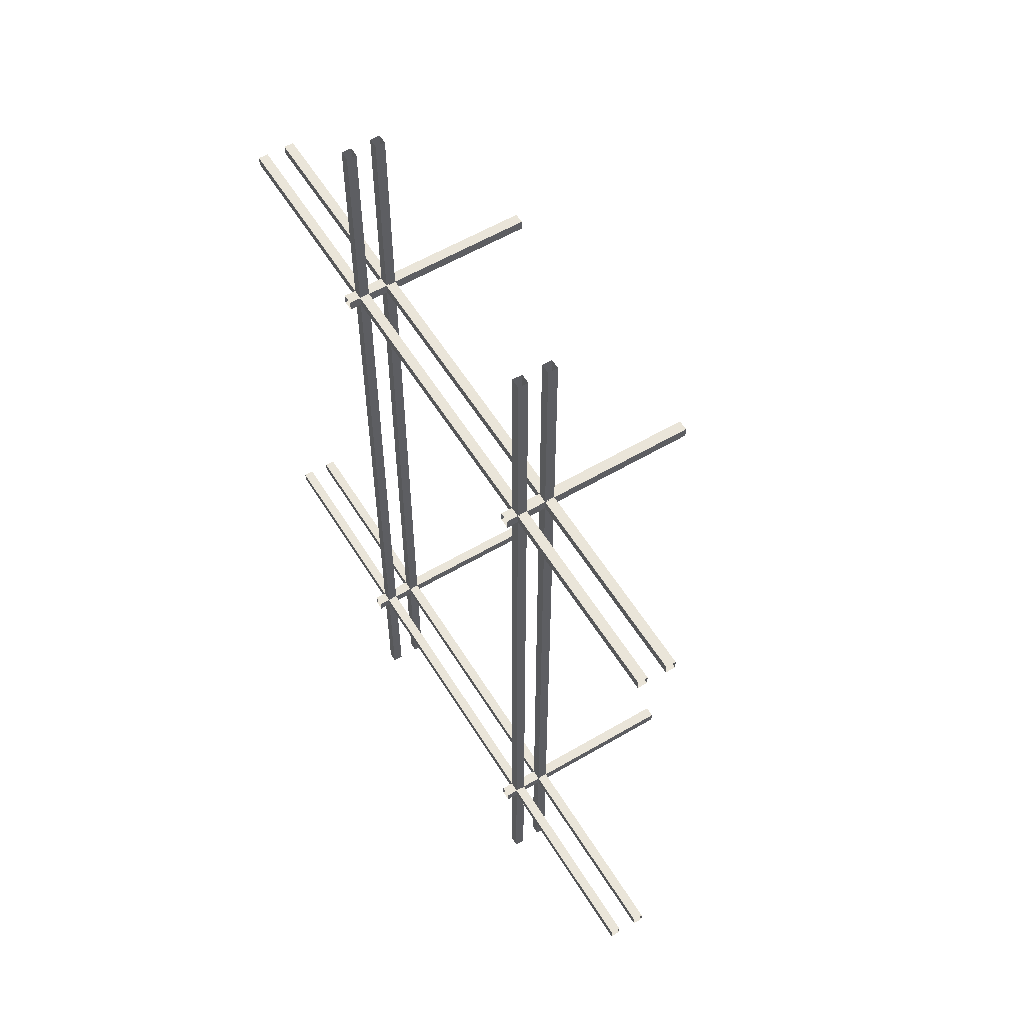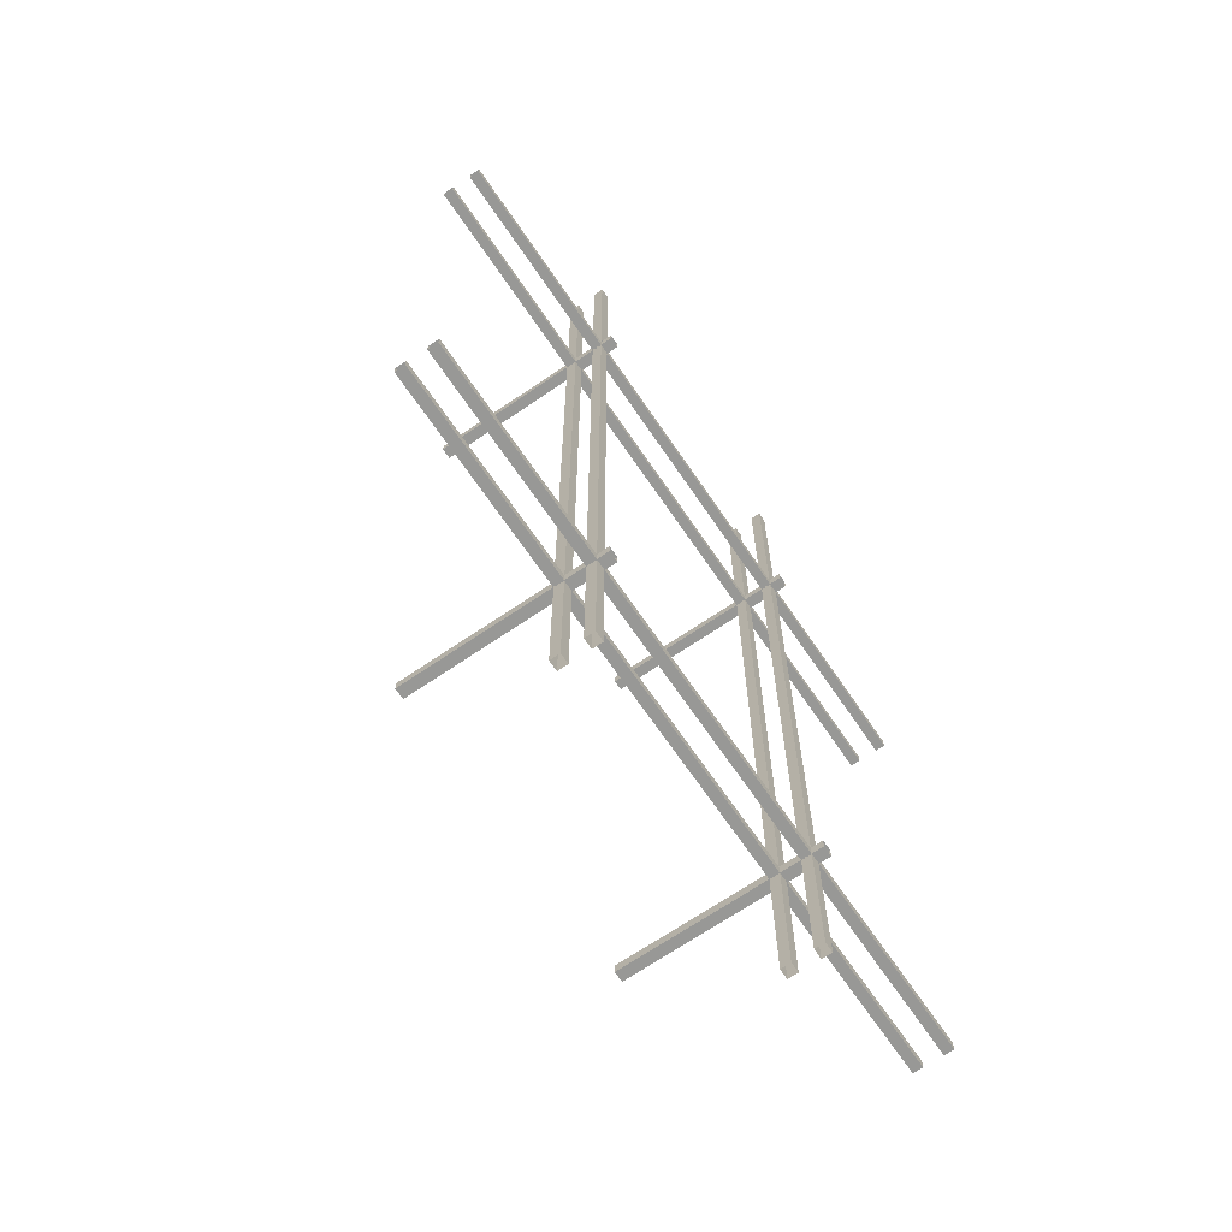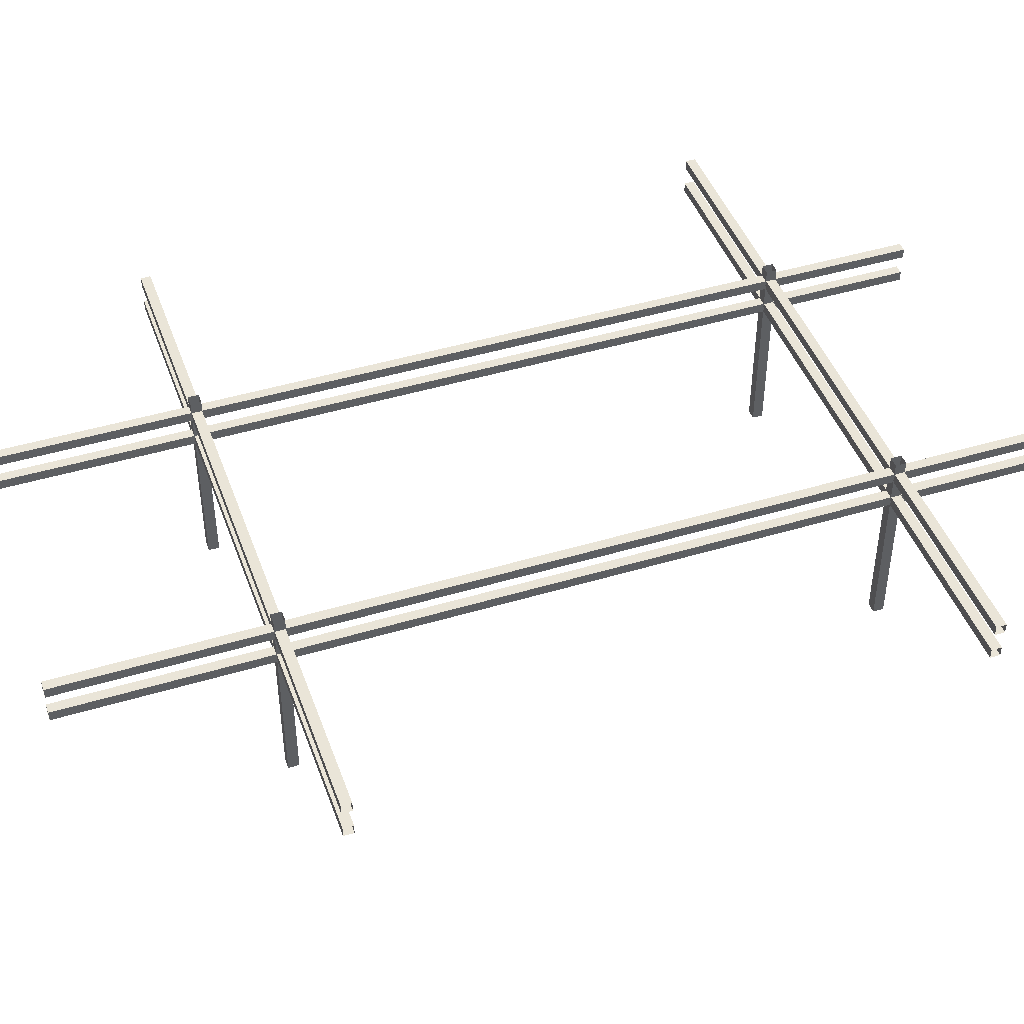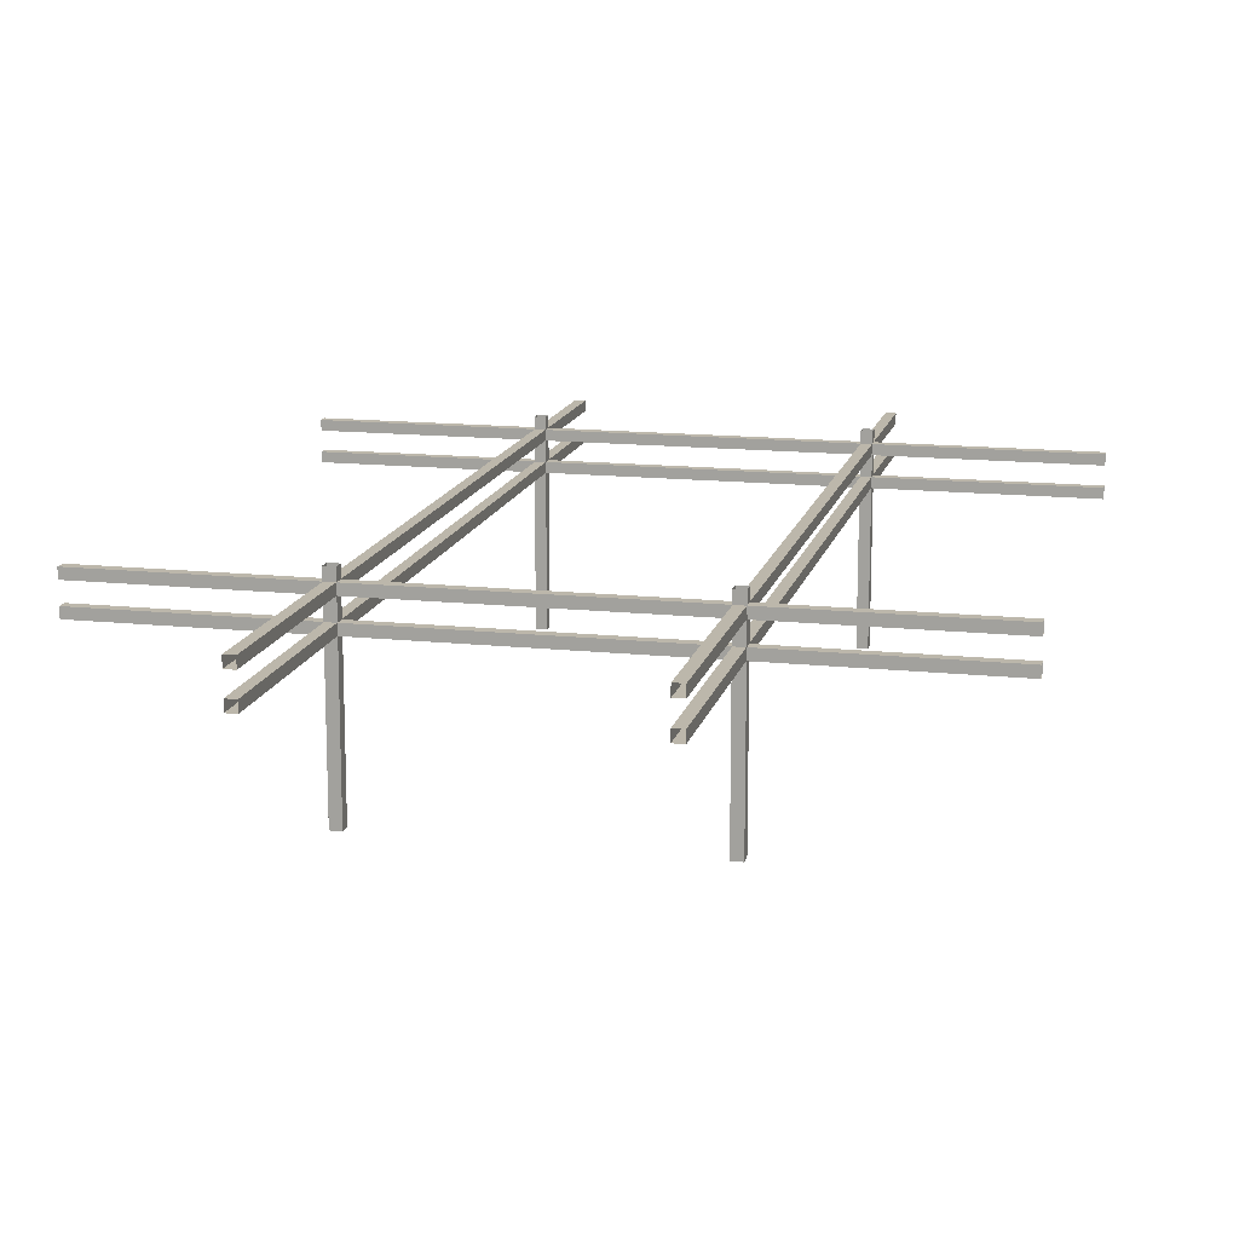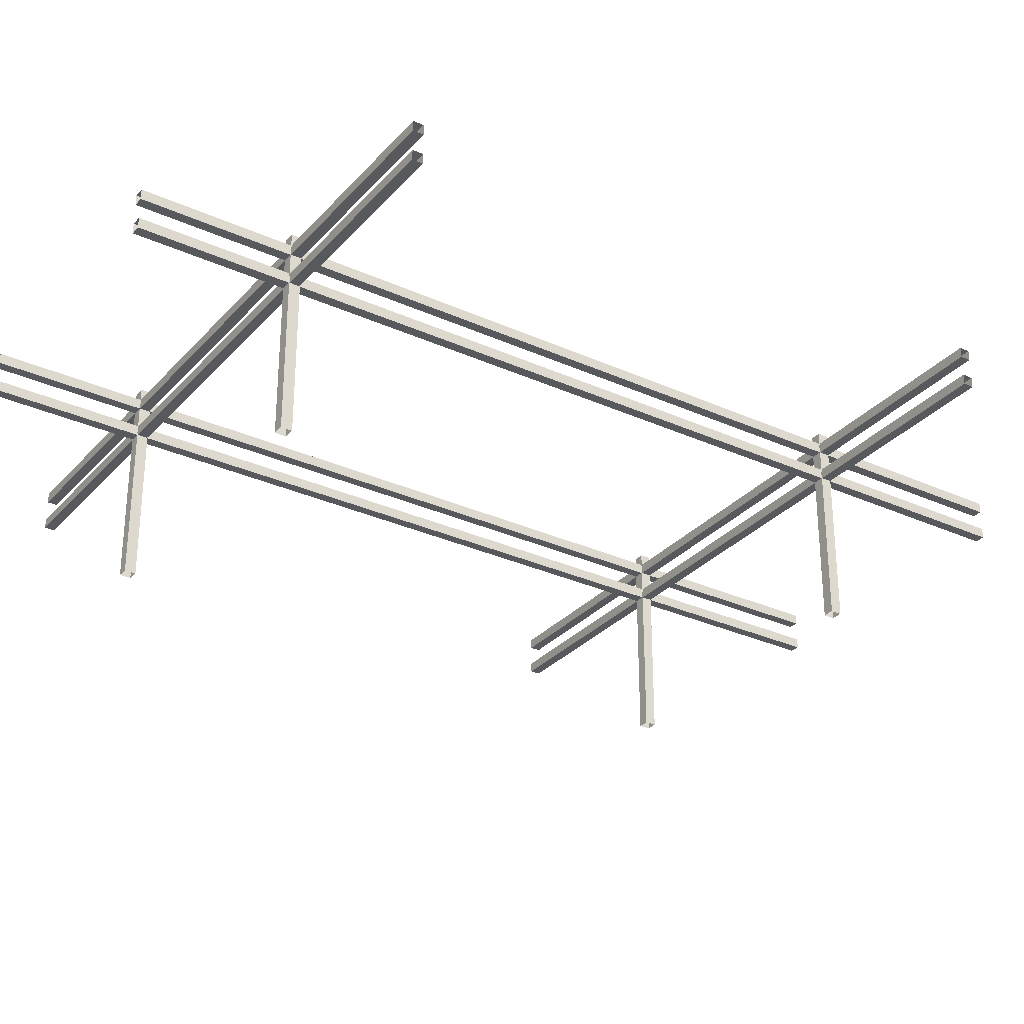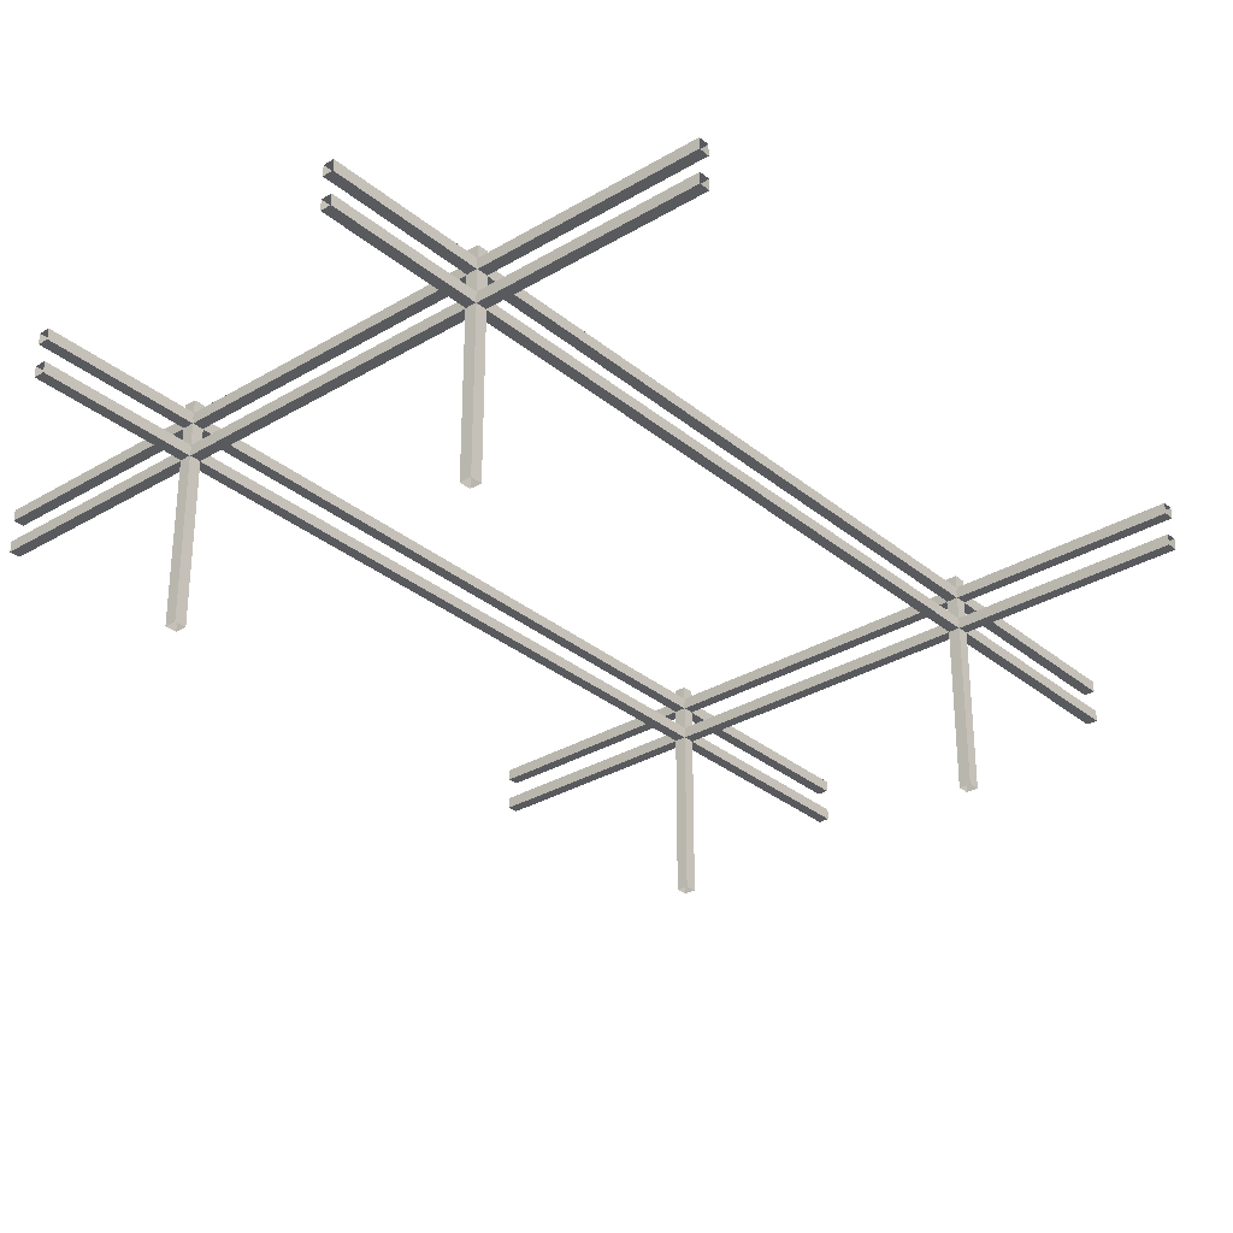
<metadata>
{"format":"obj","ext":"obj","renderer":"f3d","projection":"perspective","resolution":1024,"background":"white","views":[{"elev":57.7,"azim":-121.4,"up":"+Z"},{"elev":-68.5,"azim":124.3,"up":"+Z"},{"elev":44.9,"azim":70.7,"up":"+Y"},{"elev":14.5,"azim":13.1,"up":"+Y"},{"elev":-30.1,"azim":-123.5,"up":"+Y"},{"elev":-30.7,"azim":-139.5,"up":"+Y"}]}
</metadata>
<code>
v 2.325 2.725 -7.2
v 2.325 2.575 7.2
v 2.325 2.725 7.2
v 2.325 2.575 -7.2
v 2.175 2.725 7.2
v 2.175 2.575 -7.2
v 2.175 2.725 -7.2
v 2.175 2.575 7.2
v 2.325 2.575 -7.2
v 2.175 2.575 7.2
v 2.325 2.575 7.2
v 2.175 2.575 -7.2
v 2.325 2.725 -7.2
v 2.175 2.725 7.2
v 2.175 2.725 -7.2
v 2.325 2.725 7.2
v -2.175 2.725 -7.2
v -2.175 2.575 7.2
v -2.175 2.725 7.2
v -2.175 2.575 -7.2
v -2.325 2.725 7.2
v -2.325 2.575 -7.2
v -2.325 2.725 -7.2
v -2.325 2.575 7.2
v -2.175 2.575 -7.2
v -2.325 2.575 7.2
v -2.175 2.575 7.2
v -2.325 2.575 -7.2
v -2.175 2.725 -7.2
v -2.325 2.725 7.2
v -2.325 2.725 -7.2
v -2.175 2.725 7.2
v 2.325 2.275 -7.2
v 2.325 2.125 7.2
v 2.325 2.275 7.2
v 2.325 2.125 -7.2
v 2.175 2.275 7.2
v 2.175 2.125 -7.2
v 2.175 2.275 -7.2
v 2.175 2.125 7.2
v 2.325 2.125 -7.2
v 2.175 2.125 7.2
v 2.325 2.125 7.2
v 2.175 2.125 -7.2
v 2.325 2.275 -7.2
v 2.175 2.275 7.2
v 2.175 2.275 -7.2
v 2.325 2.275 7.2
v -2.175 2.275 -7.2
v -2.175 2.125 7.2
v -2.175 2.275 7.2
v -2.175 2.125 -7.2
v -2.325 2.275 7.2
v -2.325 2.125 -7.2
v -2.325 2.275 -7.2
v -2.325 2.125 7.2
v -2.175 2.125 -7.2
v -2.325 2.125 7.2
v -2.175 2.125 7.2
v -2.325 2.125 -7.2
v -2.175 2.275 -7.2
v -2.325 2.275 7.2
v -2.325 2.275 -7.2
v -2.175 2.275 7.2
v 2.17 2.9 4.13
v 2.33 -0.1 4.13
v 2.17 -0.1 4.13
v 2.33 2.9 4.13
v 2.33 -0.1 3.97
v 2.33 2.9 4.13
v 2.33 2.9 3.97
v 2.33 -0.1 4.13
v 2.17 -0.1 3.97
v 2.33 2.9 3.97
v 2.17 2.9 3.97
v 2.33 -0.1 3.97
v -2.33 2.9 4.13
v -2.17 -0.1 4.13
v -2.33 -0.1 4.13
v -2.17 2.9 4.13
v -2.17 -0.1 3.97
v -2.17 2.9 4.13
v -2.17 2.9 3.97
v -2.17 -0.1 4.13
v 2.17 -0.1 3.97
v 2.17 2.9 4.13
v 2.17 -0.1 4.13
v 2.17 2.9 3.97
v -2.33 -0.1 -5.03
v -2.33 2.9 -4.87
v -2.33 -0.1 -4.87
v -2.33 2.9 -5.03
v -2.33 -0.1 -5.03
v -2.17 2.9 -5.03
v -2.33 2.9 -5.03
v -2.17 -0.1 -5.03
v -2.33 2.9 -4.87
v -2.17 -0.1 -4.87
v -2.33 -0.1 -4.87
v -2.17 2.9 -4.87
v -2.17 -0.1 -5.03
v -2.17 2.9 -4.87
v -2.17 2.9 -5.03
v -2.17 -0.1 -4.87
v -2.33 -0.1 3.97
v -2.17 2.9 3.97
v -2.33 2.9 3.97
v -2.17 -0.1 3.97
v -2.33 -0.1 3.97
v -2.33 2.9 4.13
v -2.33 -0.1 4.13
v -2.33 2.9 3.97
v 2.17 2.9 -4.87
v 2.33 -0.1 -4.87
v 2.17 -0.1 -4.87
v 2.33 2.9 -4.87
v 2.33 -0.1 -5.03
v 2.33 2.9 -4.87
v 2.33 2.9 -5.03
v 2.33 -0.1 -4.87
v 2.17 -0.1 -5.03
v 2.17 2.9 -4.87
v 2.17 -0.1 -4.87
v 2.17 2.9 -5.03
v 2.17 -0.1 -5.03
v 2.33 2.9 -5.03
v 2.17 2.9 -5.03
v 2.33 -0.1 -5.03
v -5.4 2.125 -5.025
v 5.4 2.125 -4.875
v 5.4 2.125 -5.025
v -5.4 2.125 -4.875
v 5.4 2.725 -4.875
v -5.4 2.575 -4.875
v -5.4 2.725 -4.875
v 5.4 2.575 -4.875
v 5.4 2.275 4.125
v -5.4 2.125 4.125
v -5.4 2.275 4.125
v 5.4 2.125 4.125
v -5.4 2.125 3.975
v 5.4 2.125 4.125
v 5.4 2.125 3.975
v -5.4 2.125 4.125
v -5.4 2.575 -5.025
v 5.4 2.575 -4.875
v 5.4 2.575 -5.025
v -5.4 2.575 -4.875
v -5.4 2.275 -5.025
v 5.4 2.275 -4.875
v -5.4 2.275 -4.875
v 5.4 2.275 -5.025
v -5.4 2.725 -5.025
v 5.4 2.575 -5.025
v 5.4 2.725 -5.025
v -5.4 2.575 -5.025
v -5.4 2.725 3.975
v 5.4 2.725 4.125
v -5.4 2.725 4.125
v 5.4 2.725 3.975
v -5.4 2.725 3.975
v 5.4 2.575 3.975
v 5.4 2.725 3.975
v -5.4 2.575 3.975
v 5.4 2.725 4.125
v -5.4 2.575 4.125
v -5.4 2.725 4.125
v 5.4 2.575 4.125
v -5.4 2.575 3.975
v 5.4 2.575 4.125
v 5.4 2.575 3.975
v -5.4 2.575 4.125
v -5.4 2.725 -5.025
v 5.4 2.725 -4.875
v -5.4 2.725 -4.875
v 5.4 2.725 -5.025
v -5.4 2.275 -5.025
v 5.4 2.125 -5.025
v 5.4 2.275 -5.025
v -5.4 2.125 -5.025
v 5.4 2.275 -4.875
v -5.4 2.125 -4.875
v -5.4 2.275 -4.875
v 5.4 2.125 -4.875
v -5.4 2.275 3.975
v 5.4 2.125 3.975
v 5.4 2.275 3.975
v -5.4 2.125 3.975
v -5.4 2.275 3.975
v 5.4 2.275 4.125
v -5.4 2.275 4.125
v 5.4 2.275 3.975
g DojoCrossBars
f 2 1 3
f 4 1 2
f 6 5 7
f 8 5 6
f 10 9 11
f 12 9 10
f 14 13 15
f 16 13 14
f 18 17 19
f 20 17 18
f 22 21 23
f 24 21 22
f 26 25 27
f 28 25 26
f 30 29 31
f 32 29 30
f 34 33 35
f 36 33 34
f 38 37 39
f 40 37 38
f 42 41 43
f 44 41 42
f 46 45 47
f 48 45 46
f 50 49 51
f 52 49 50
f 54 53 55
f 56 53 54
f 58 57 59
f 60 57 58
f 62 61 63
f 64 61 62
f 66 65 67
f 68 65 66
f 70 69 71
f 72 69 70
f 74 73 75
f 76 73 74
f 78 77 79
f 80 77 78
f 82 81 83
f 84 81 82
f 86 85 87
f 88 85 86
f 90 89 91
f 92 89 90
f 94 93 95
f 96 93 94
f 98 97 99
f 100 97 98
f 102 101 103
f 104 101 102
f 106 105 107
f 108 105 106
f 110 109 111
f 112 109 110
f 114 113 115
f 116 113 114
f 118 117 119
f 120 117 118
f 122 121 123
f 124 121 122
f 126 125 127
f 128 125 126
f 130 129 131
f 132 129 130
f 134 133 135
f 136 133 134
f 138 137 139
f 140 137 138
f 142 141 143
f 144 141 142
f 146 145 147
f 148 145 146
f 150 149 151
f 152 149 150
f 154 153 155
f 156 153 154
f 158 157 159
f 160 157 158
f 162 161 163
f 164 161 162
f 166 165 167
f 168 165 166
f 170 169 171
f 172 169 170
f 174 173 175
f 176 173 174
f 178 177 179
f 180 177 178
f 182 181 183
f 184 181 182
f 186 185 187
f 188 185 186
f 190 189 191
f 192 189 190

</code>
